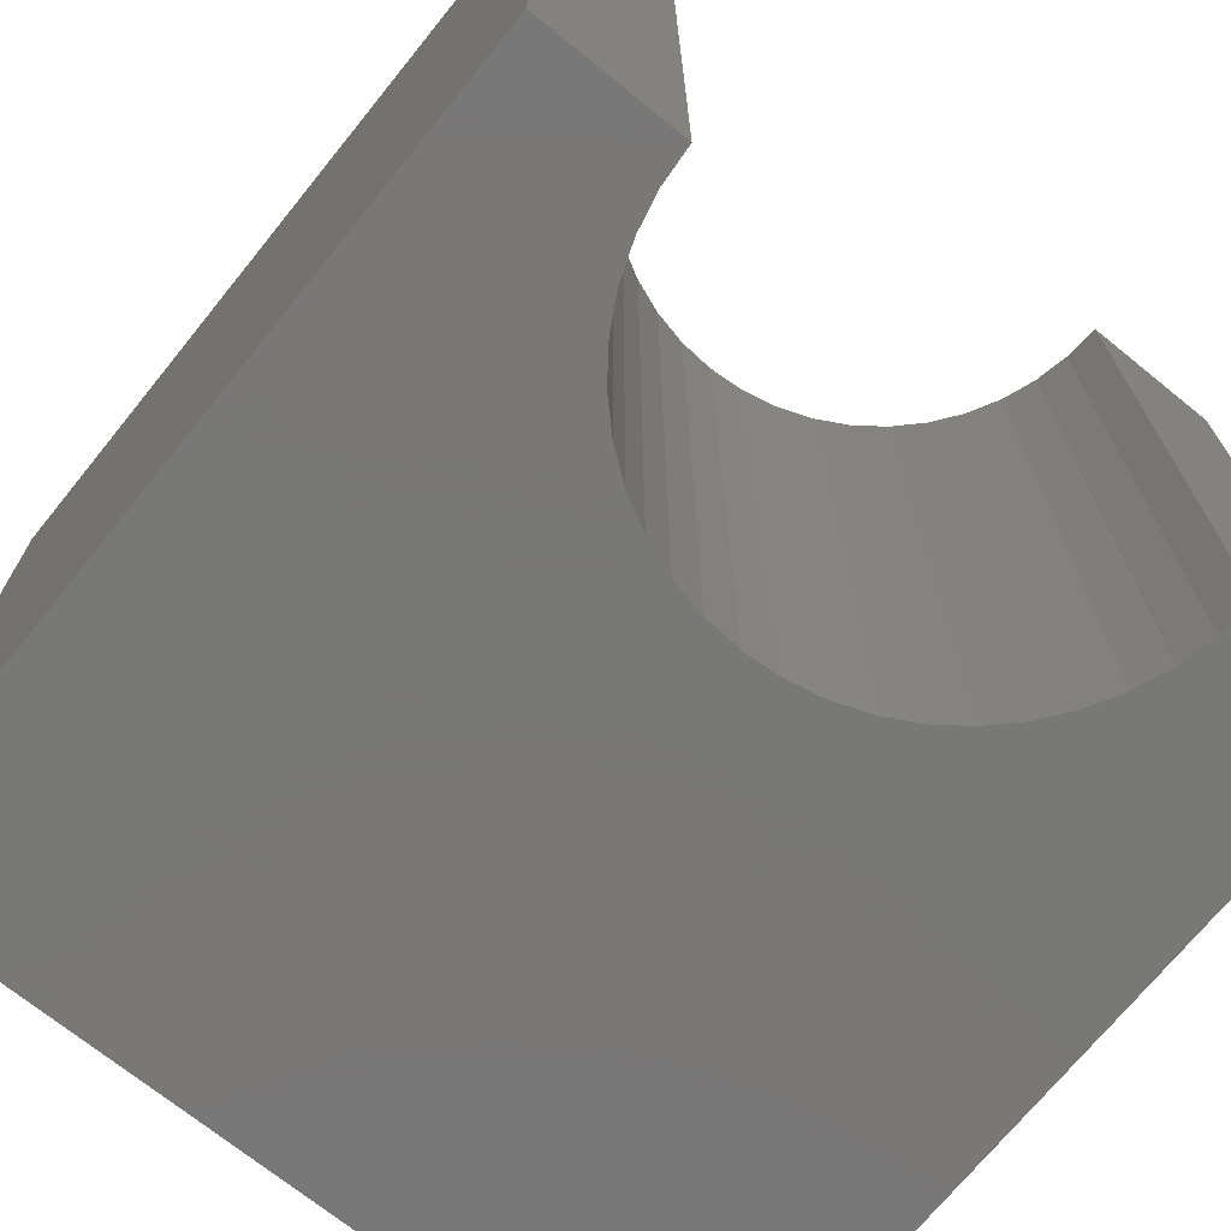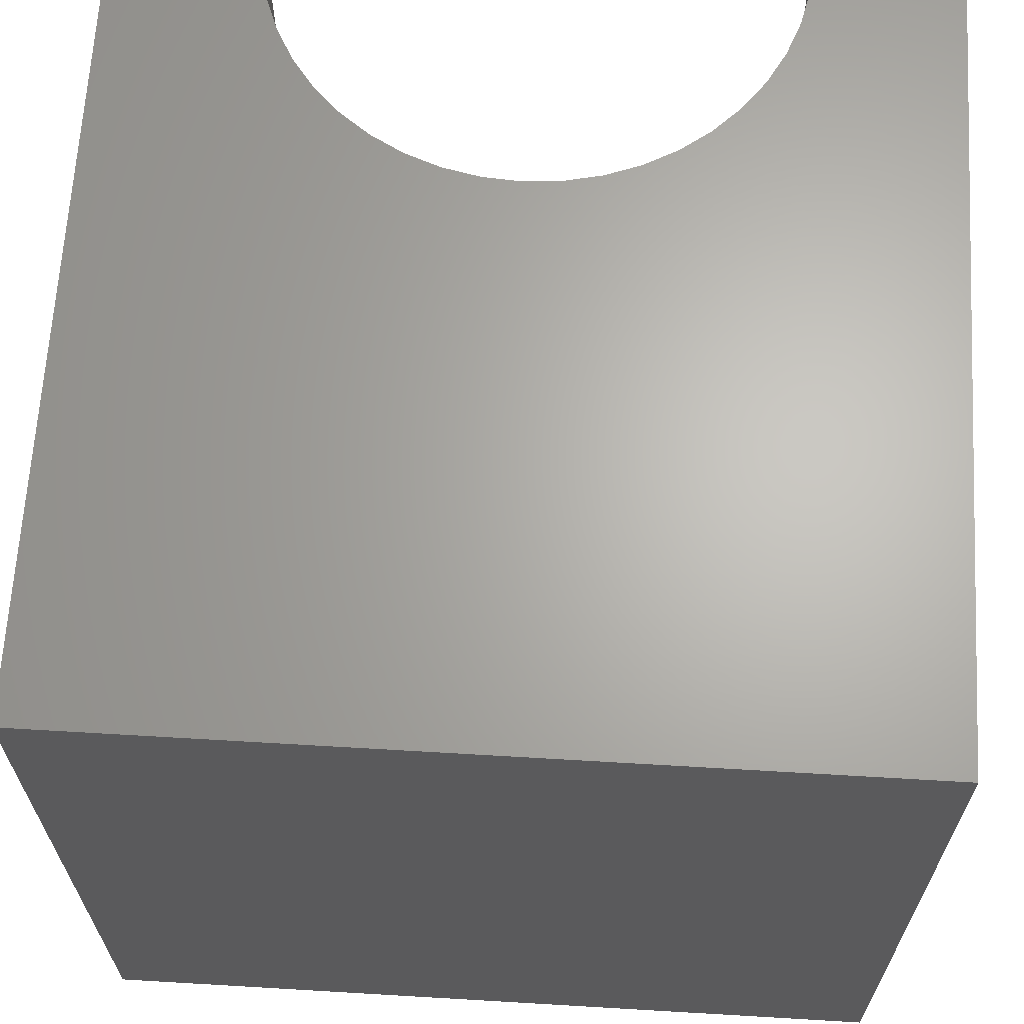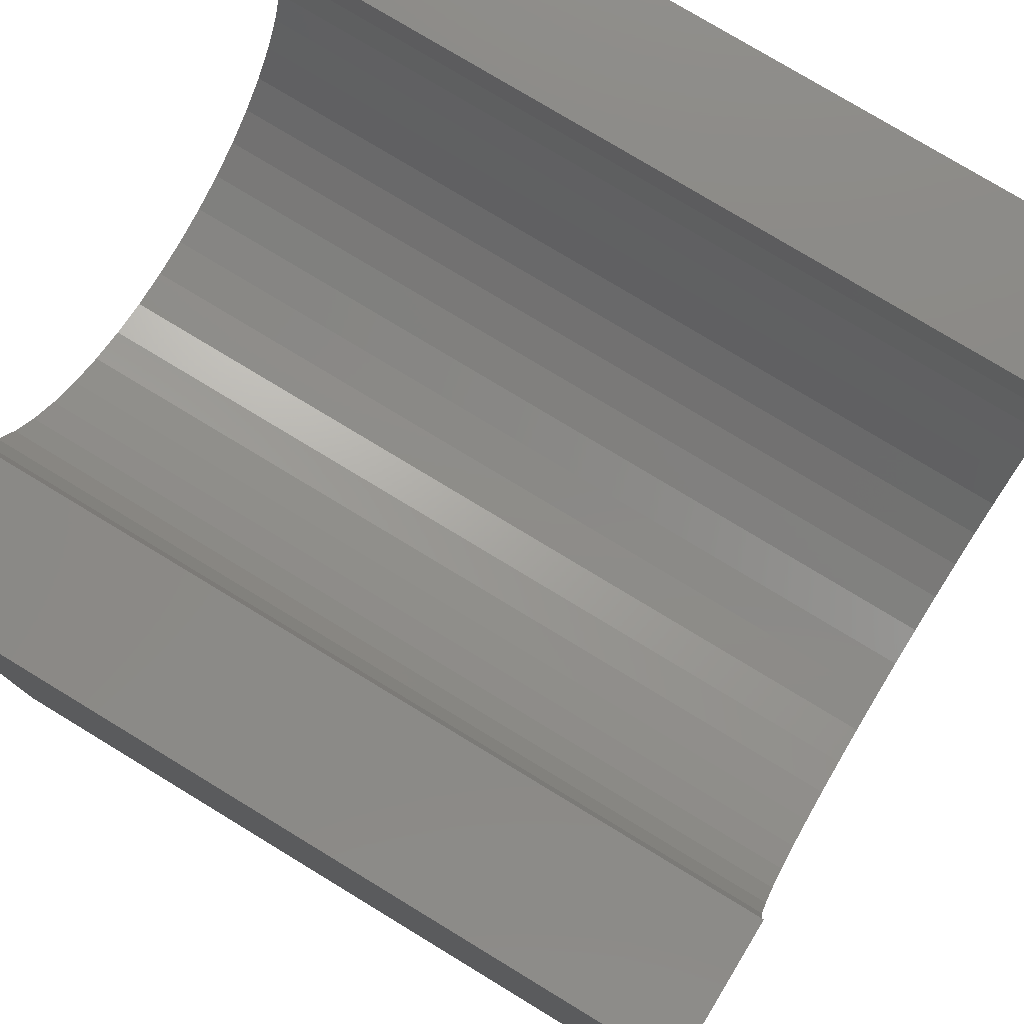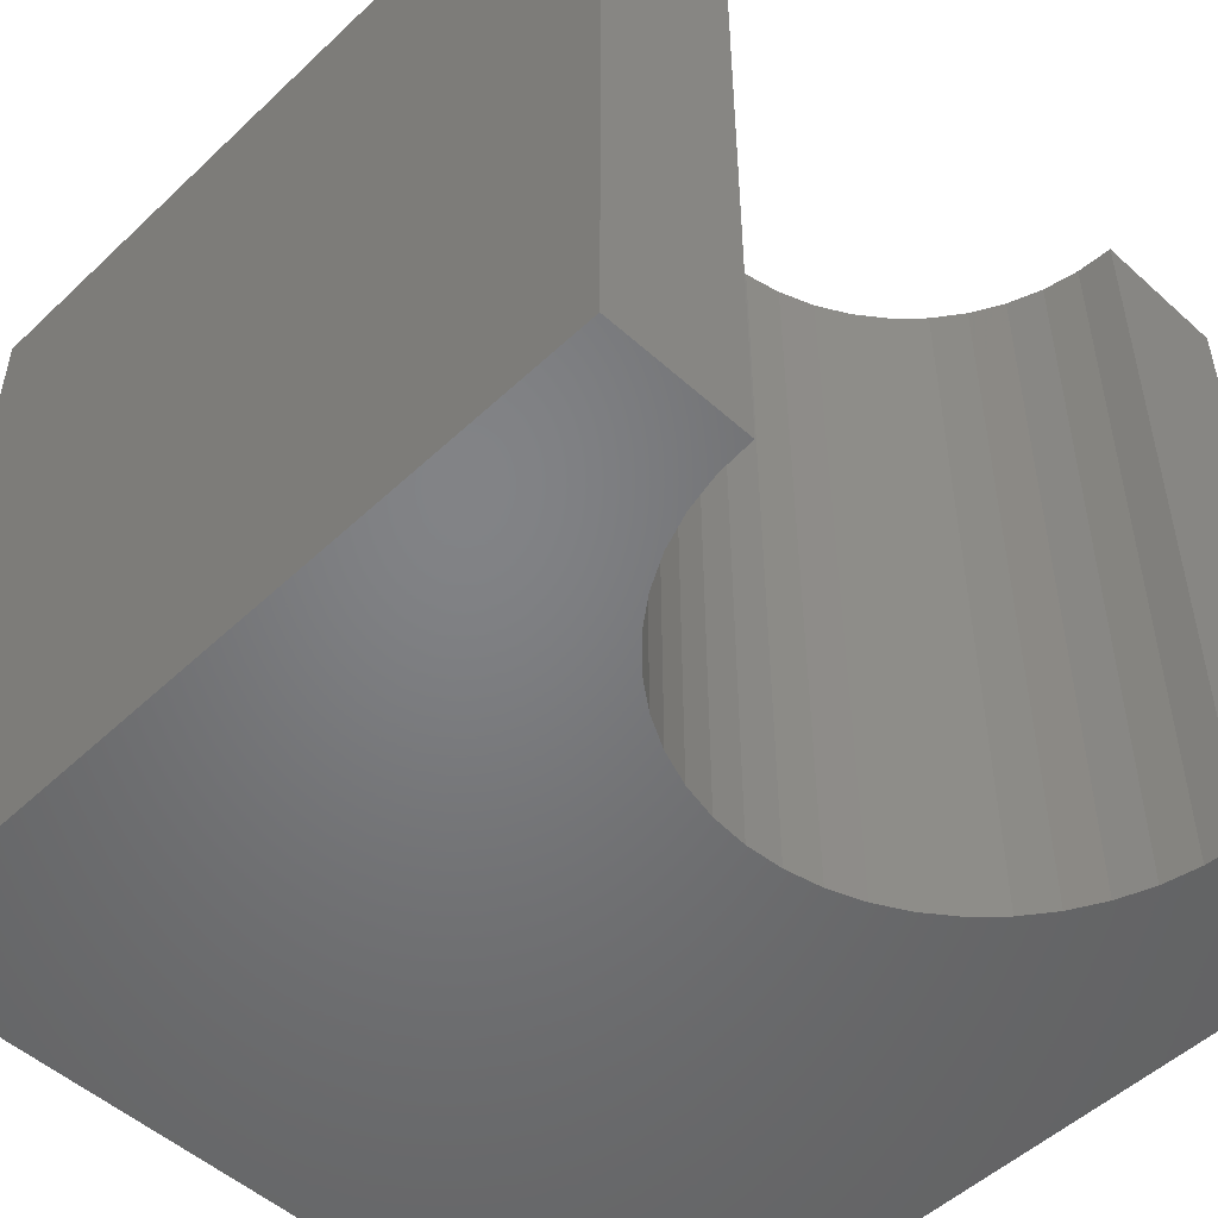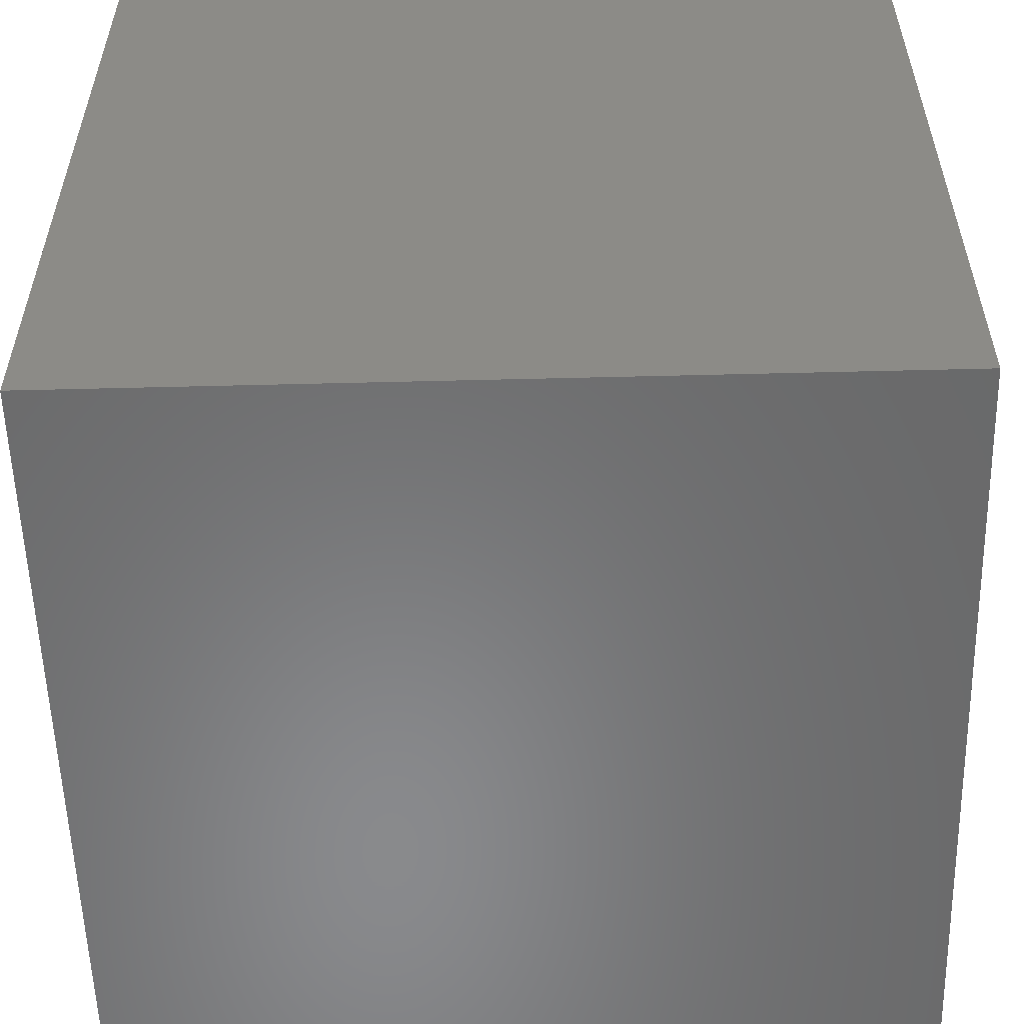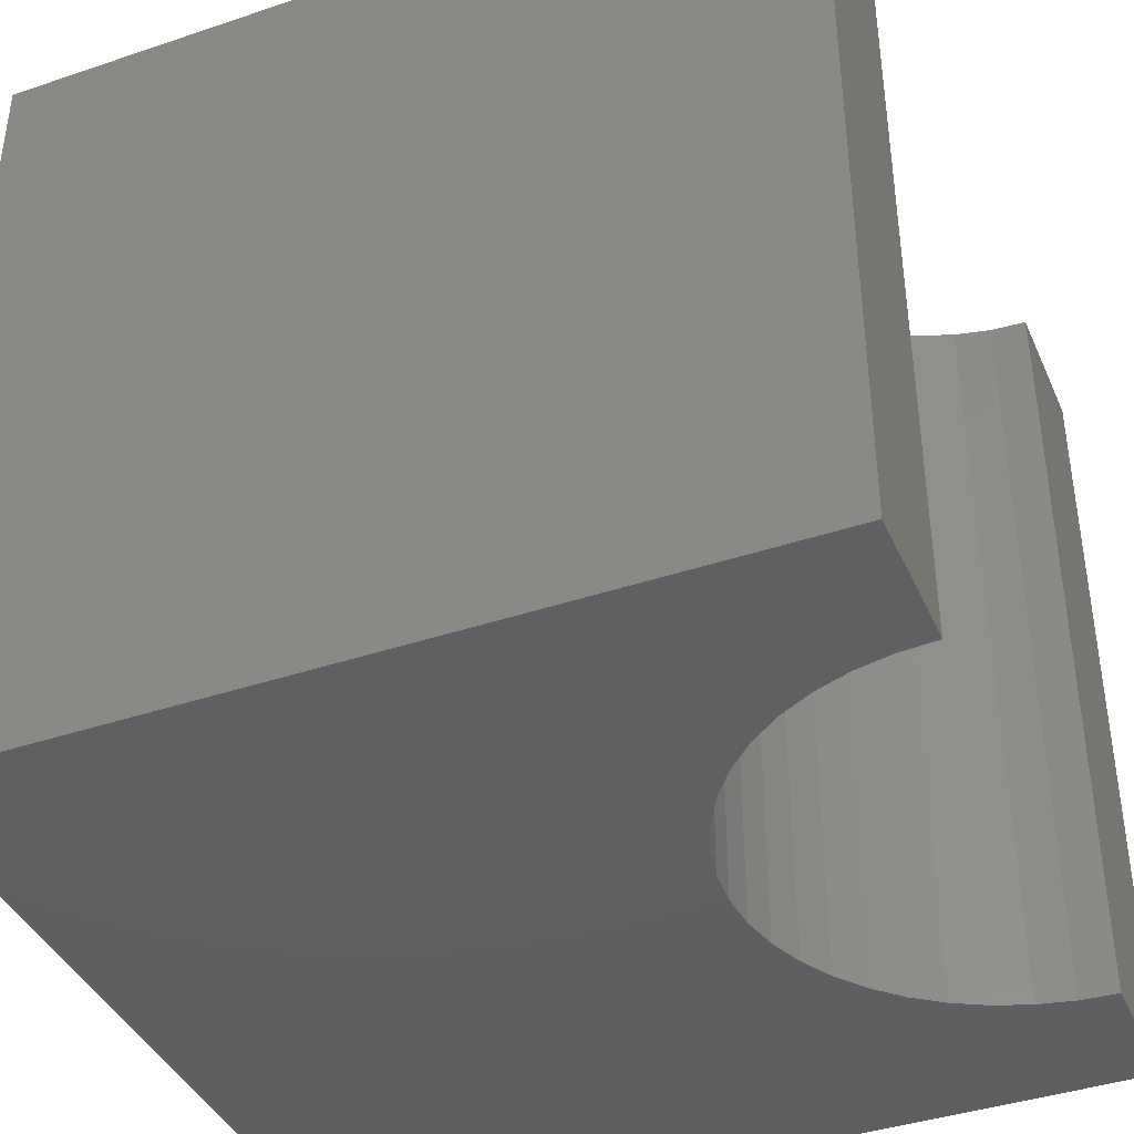
<metadata>
{"format":"stl","ext":"stl","renderer":"f3d","projection":"perspective","resolution":1024,"background":"white","views":[{"elev":-71.1,"azim":-39.0,"up":"+Y"},{"elev":65.4,"azim":-176.6,"up":"+Y"},{"elev":78.3,"azim":121.2,"up":"+Z"},{"elev":-51.1,"azim":-44.4,"up":"+Y"},{"elev":-55.8,"azim":91.5,"up":"+Z"},{"elev":-40.3,"azim":-67.5,"up":"+Y"}]}
</metadata>
<code>
# stl→obj: 54 verts, 104 faces
v 1.778 10 10
v 0 10 10
v 1.778 0 10
v 0 0 10
v 0 10 0
v 0 0 0
v 8.222 0 10
v 10 0 10
v 8.222 10 10
v 10 10 10
v 10 10 0
v 10 0 0
v 8.189 10 9.541
v 1.811 10 9.541
v 1.909 10 9.092
v 2.069 10 8.662
v 2.29 10 8.258
v 2.565 10 7.89
v 7.11 10 7.565
v 7.435 10 7.89
v 7.71 10 8.258
v 7.931 10 8.662
v 8.091 10 9.092
v 5.459 10 6.811
v 5.908 10 6.909
v 2.89 10 7.565
v 3.258 10 7.29
v 3.662 10 7.069
v 6.338 10 7.069
v 6.742 10 7.29
v 4.092 10 6.909
v 4.541 10 6.811
v 5 10 6.778
v 1.811 0 9.541
v 7.11 0 7.565
v 7.435 0 7.89
v 7.71 0 8.258
v 8.189 0 9.541
v 8.091 0 9.092
v 7.931 0 8.662
v 6.742 0 7.29
v 6.338 0 7.069
v 5.908 0 6.909
v 2.069 0 8.662
v 1.909 0 9.092
v 2.89 0 7.565
v 2.565 0 7.89
v 2.29 0 8.258
v 5.459 0 6.811
v 5 0 6.778
v 4.541 0 6.811
v 4.092 0 6.909
v 3.662 0 7.069
v 3.258 0 7.29
f 1 2 3
f 3 2 4
f 2 5 4
f 4 5 6
f 7 8 9
f 9 8 10
f 11 10 12
f 12 10 8
f 5 11 6
f 6 11 12
f 13 9 10
f 1 14 2
f 2 14 15
f 2 15 5
f 15 16 5
f 5 16 17
f 5 17 18
f 11 19 20
f 20 21 11
f 11 21 22
f 11 22 10
f 10 22 23
f 10 23 13
f 24 25 11
f 18 26 5
f 5 26 27
f 5 27 28
f 25 29 11
f 11 29 30
f 11 30 19
f 28 31 5
f 5 31 32
f 5 32 11
f 11 32 33
f 11 33 24
f 34 3 4
f 35 12 36
f 36 12 37
f 7 38 8
f 8 38 39
f 8 39 12
f 12 39 40
f 12 40 37
f 35 41 12
f 12 41 42
f 12 42 43
f 6 44 4
f 4 44 45
f 4 45 34
f 46 47 6
f 6 47 48
f 6 48 44
f 43 49 12
f 12 49 50
f 12 50 6
f 6 50 51
f 6 51 52
f 52 53 6
f 6 53 54
f 6 54 46
f 7 9 13
f 7 13 38
f 38 13 23
f 38 23 39
f 39 23 22
f 39 22 40
f 40 22 21
f 40 21 37
f 37 21 20
f 37 20 36
f 36 20 19
f 36 19 35
f 35 19 30
f 35 30 41
f 41 30 29
f 41 29 42
f 42 29 25
f 42 25 43
f 43 25 24
f 43 24 49
f 49 24 33
f 49 33 50
f 50 33 32
f 50 32 51
f 51 32 31
f 51 31 52
f 52 31 28
f 52 28 53
f 53 28 27
f 53 27 54
f 54 27 26
f 54 26 46
f 46 26 18
f 46 18 47
f 47 18 17
f 47 17 48
f 48 17 16
f 48 16 44
f 44 16 15
f 44 15 45
f 45 15 14
f 45 14 34
f 34 14 1
f 34 1 3

</code>
